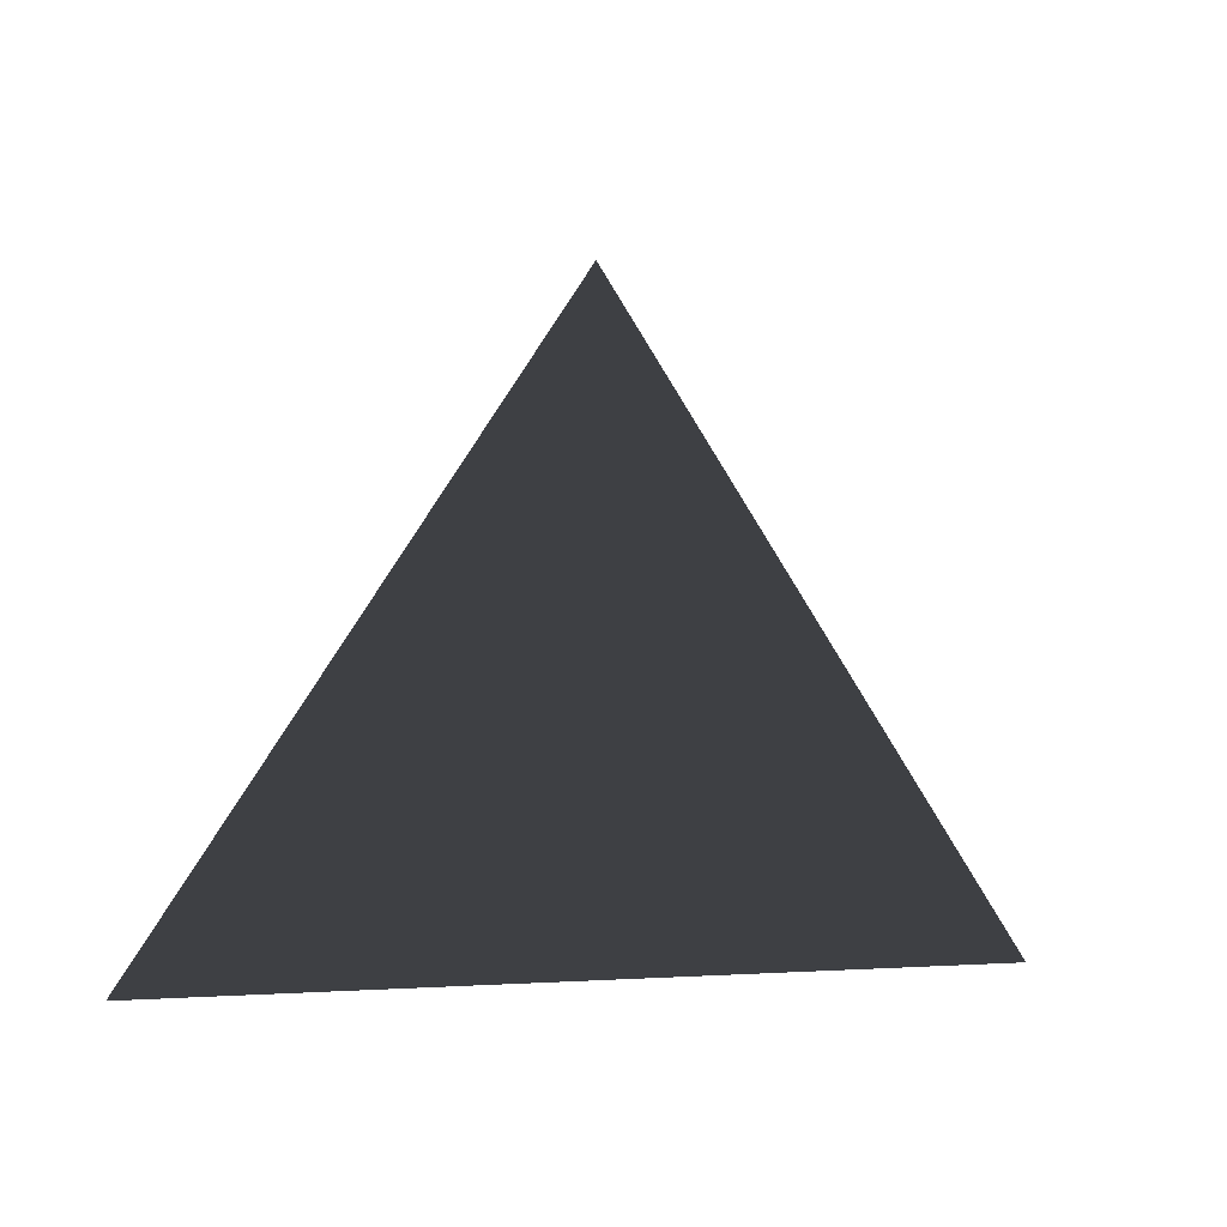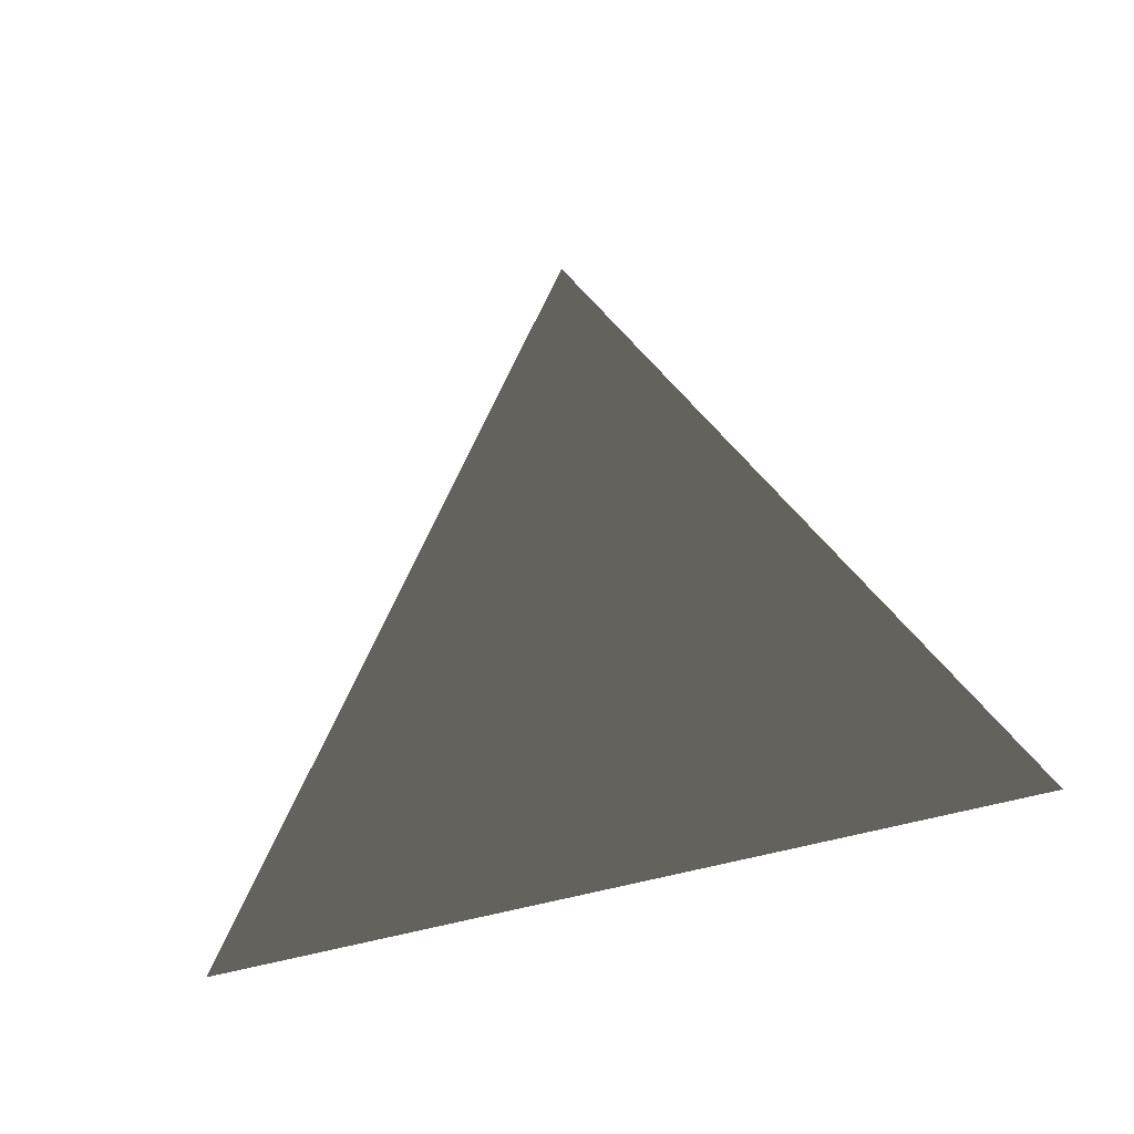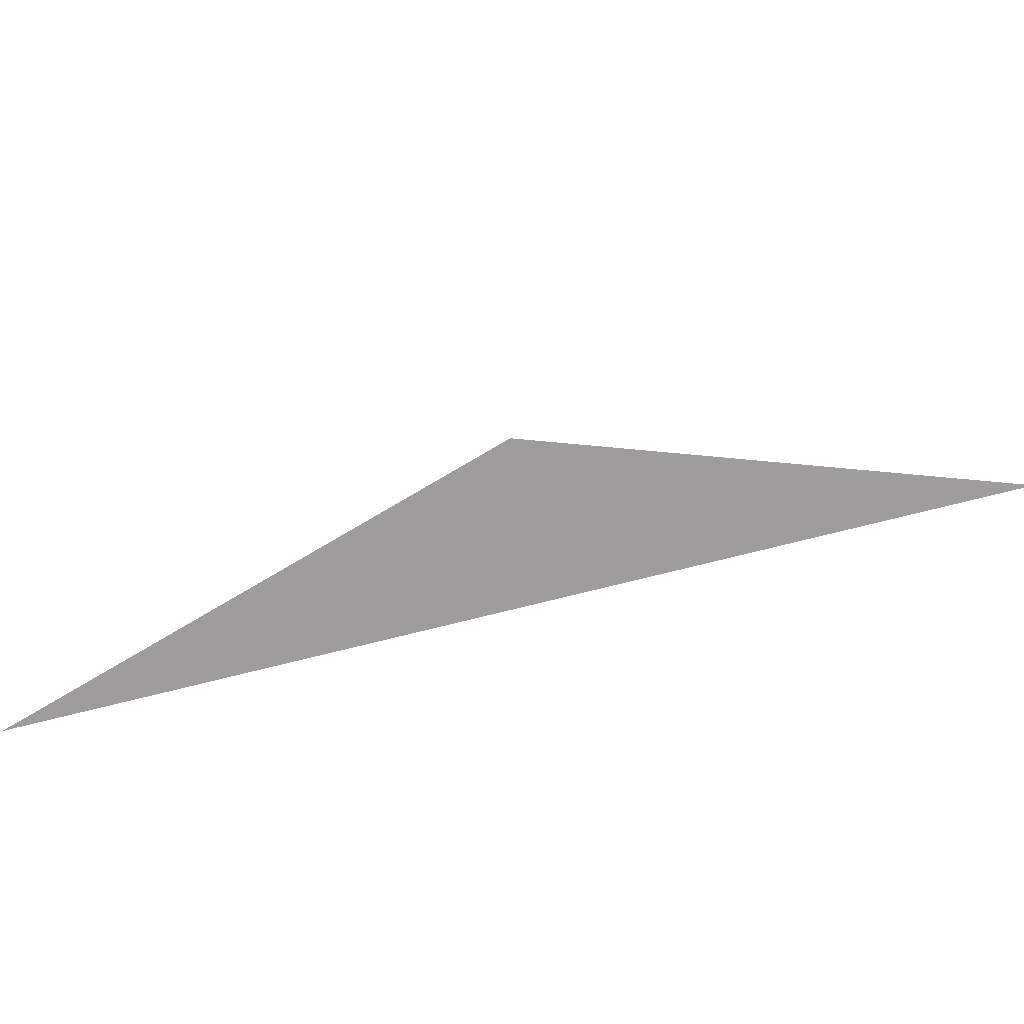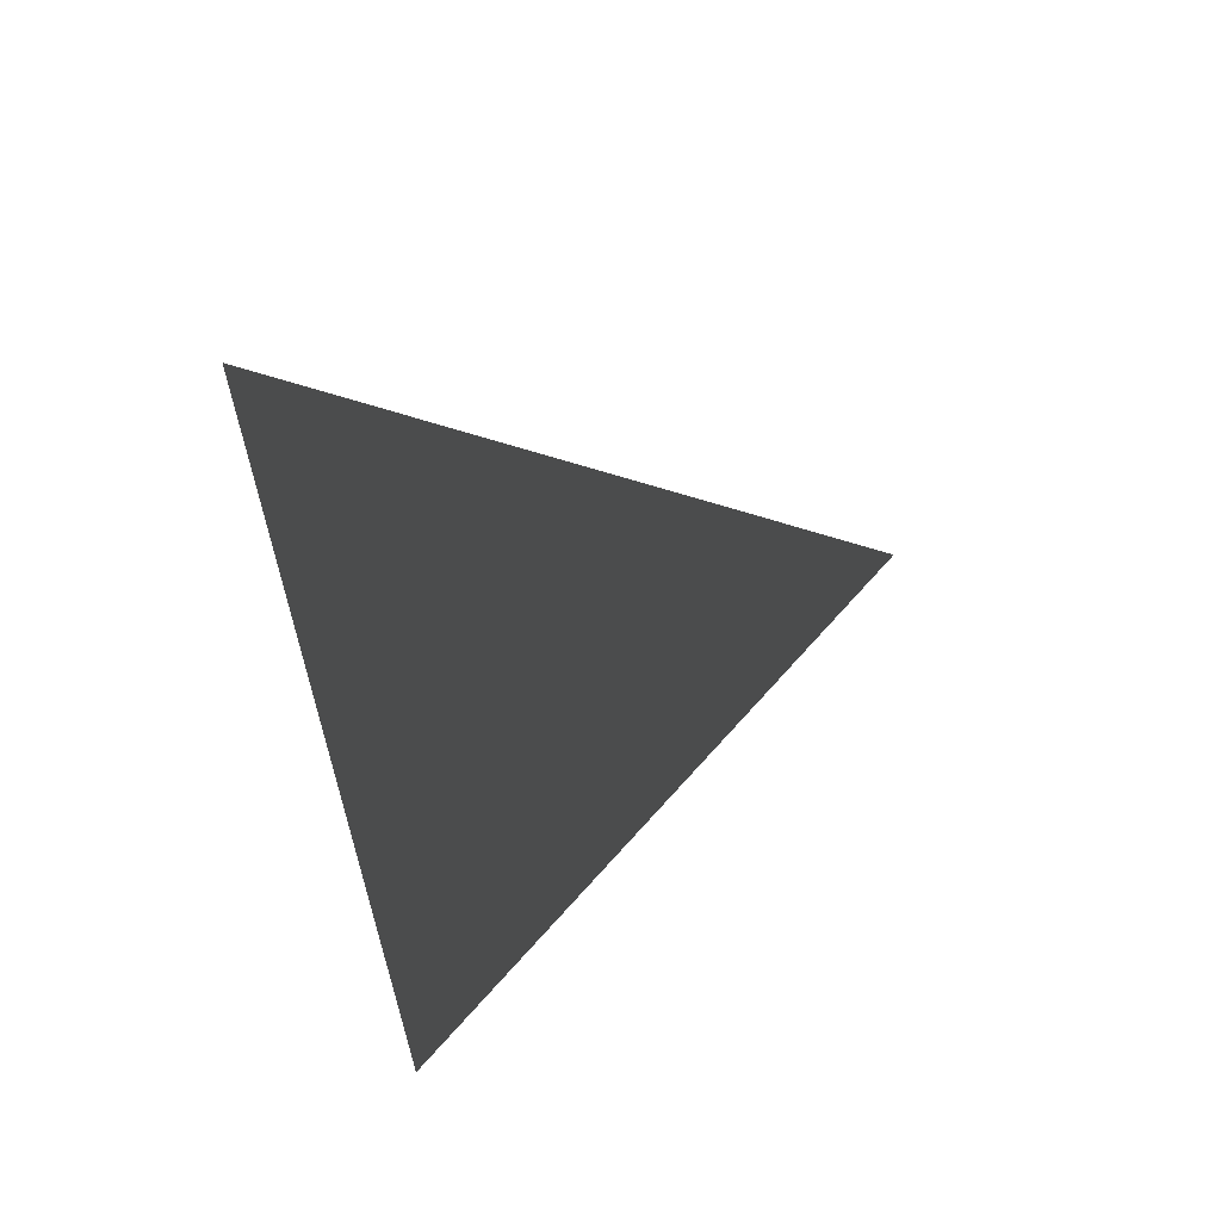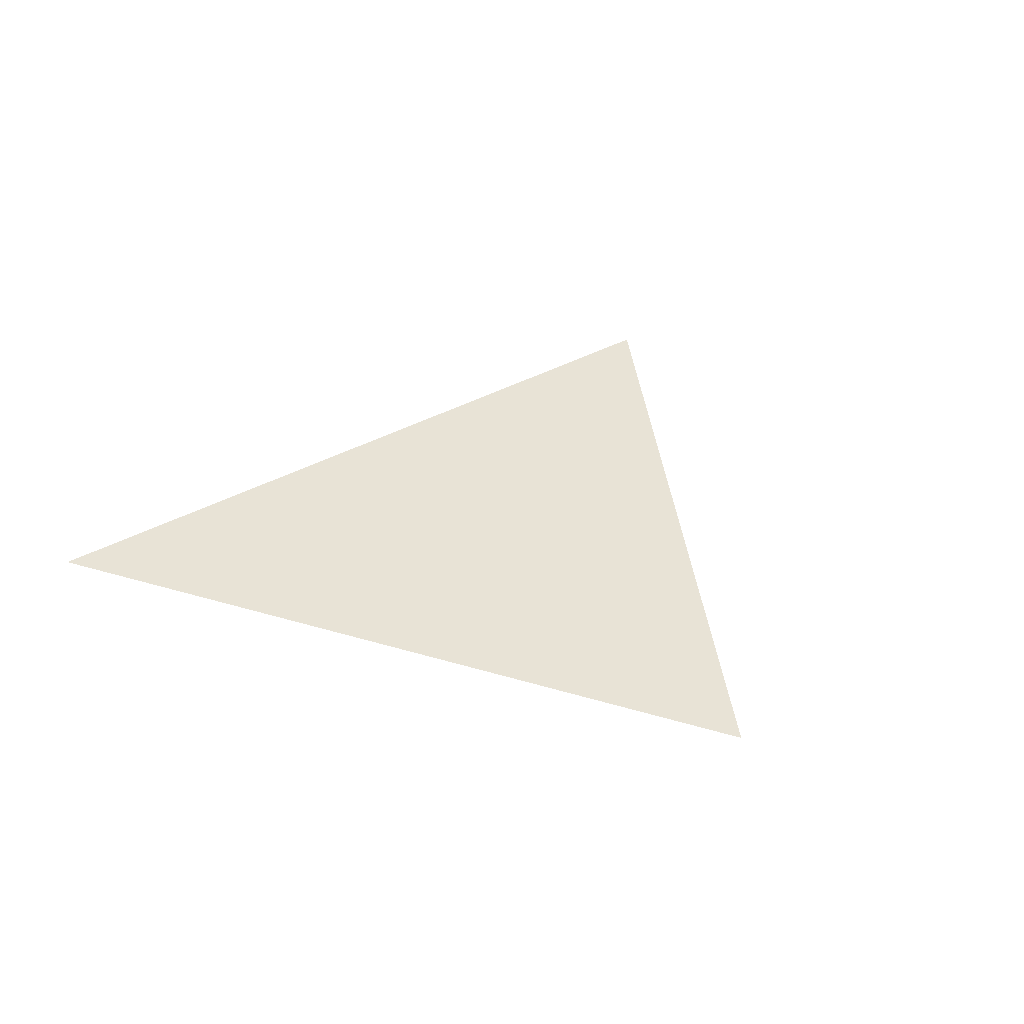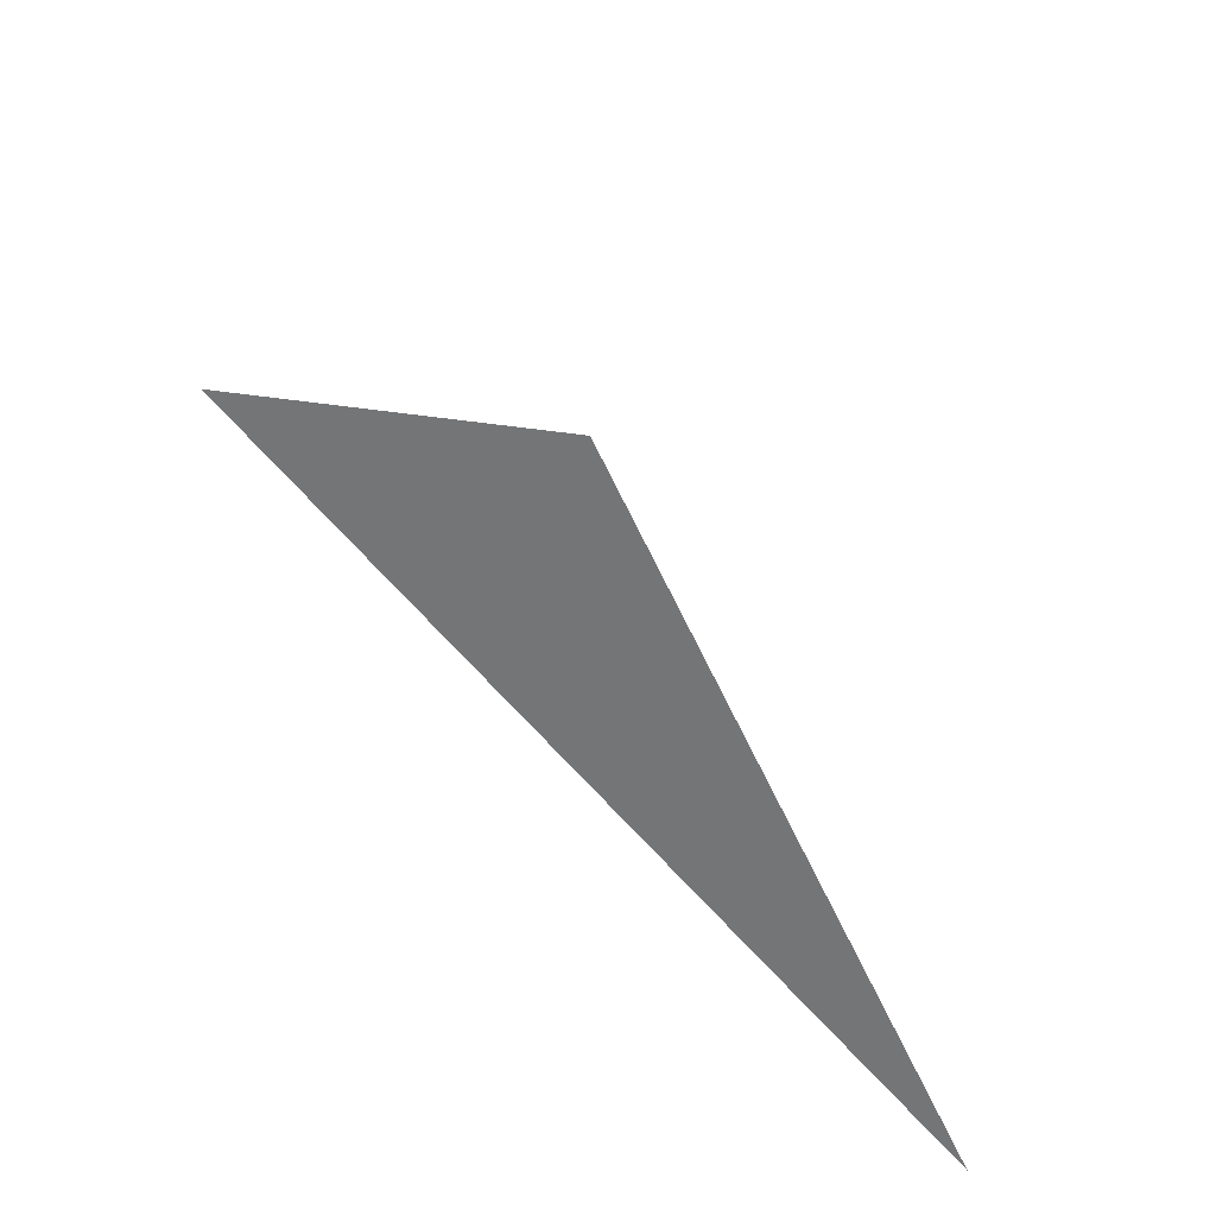
<metadata>
{"format":"obj","ext":"obj","renderer":"f3d","projection":"perspective","resolution":1024,"background":"white","views":[{"elev":-4.9,"azim":144.0,"up":"+Z"},{"elev":-23.8,"azim":38.6,"up":"+Z"},{"elev":-70.6,"azim":-165.6,"up":"+Z"},{"elev":46.8,"azim":-106.7,"up":"+Y"},{"elev":-44.3,"azim":-22.4,"up":"+Y"},{"elev":-56.5,"azim":127.8,"up":"+Z"}]}
</metadata>
<code>
g start186
v -72.05 5.358 -98.85
v 5.04 -0.05346 0.9863
v 80.02 5.358 -98.85
f 3 1 2

</code>
